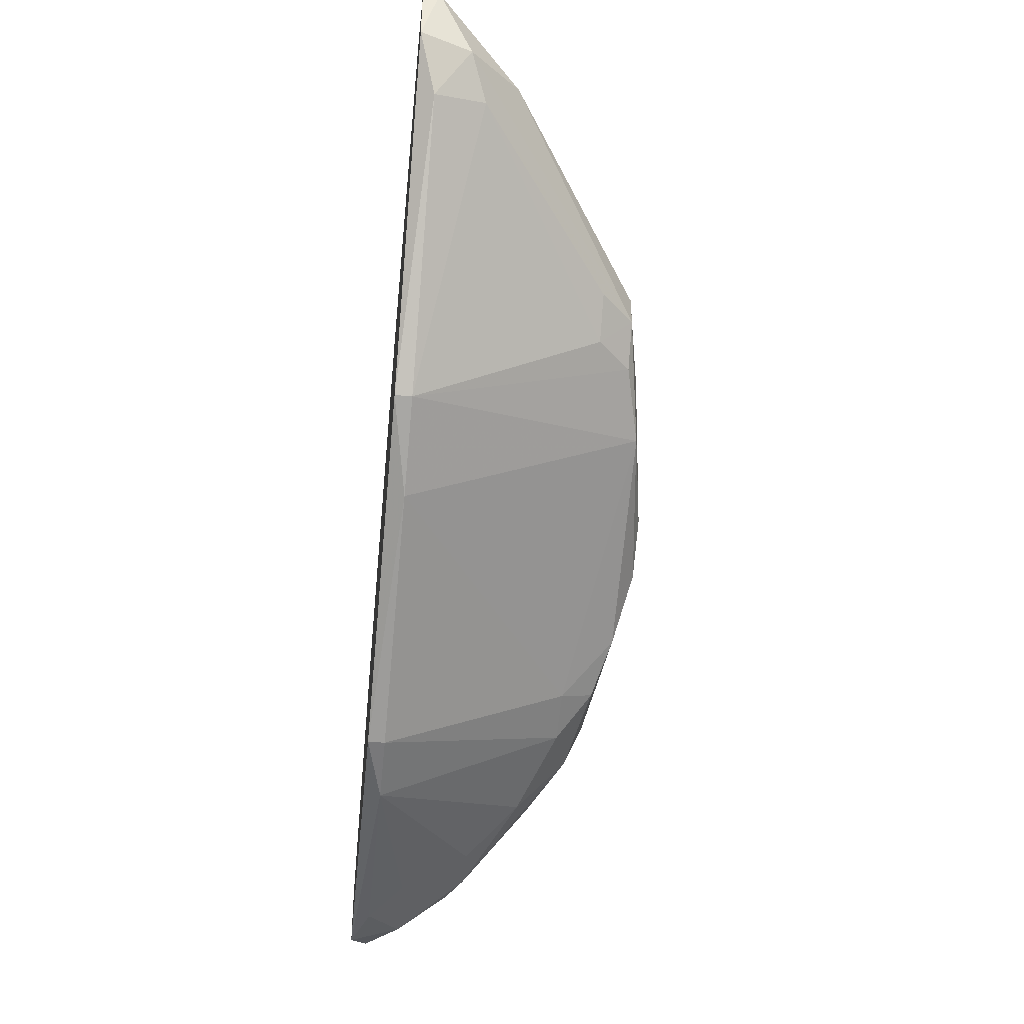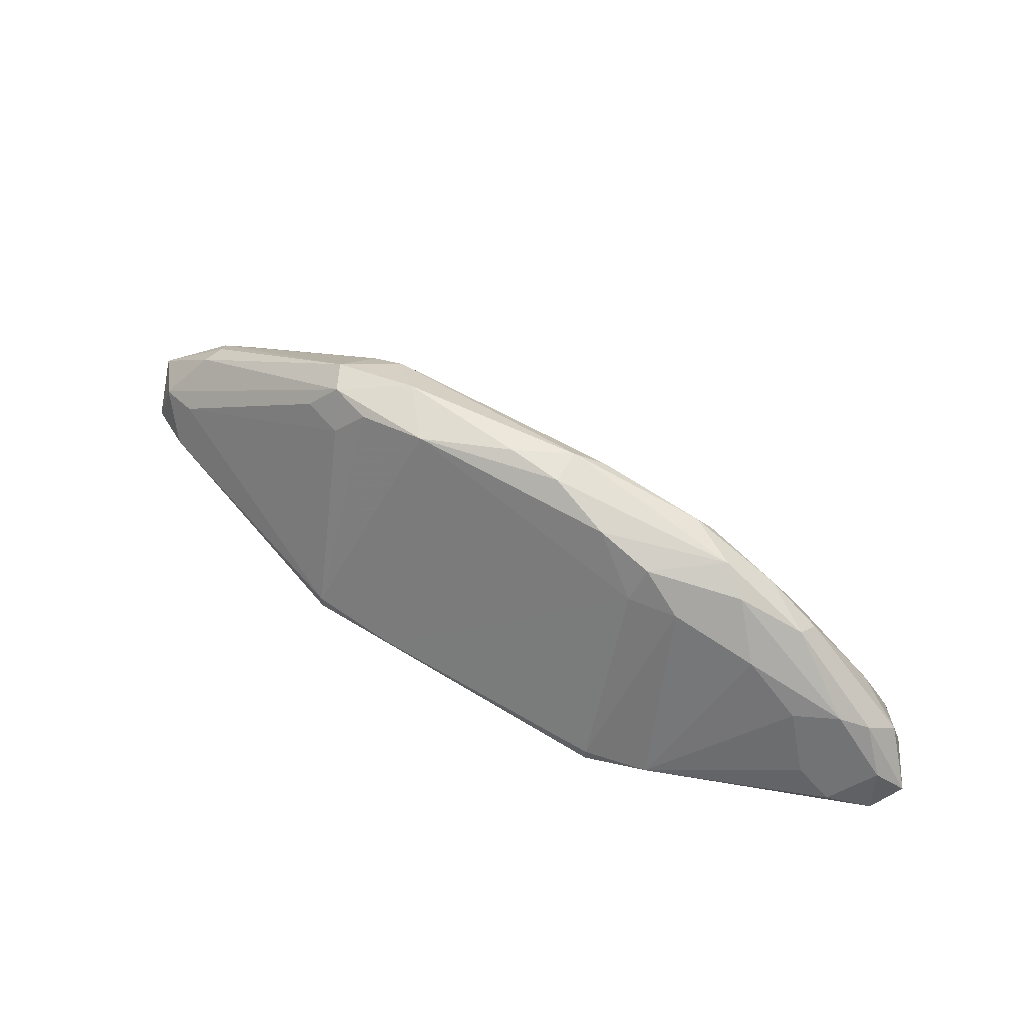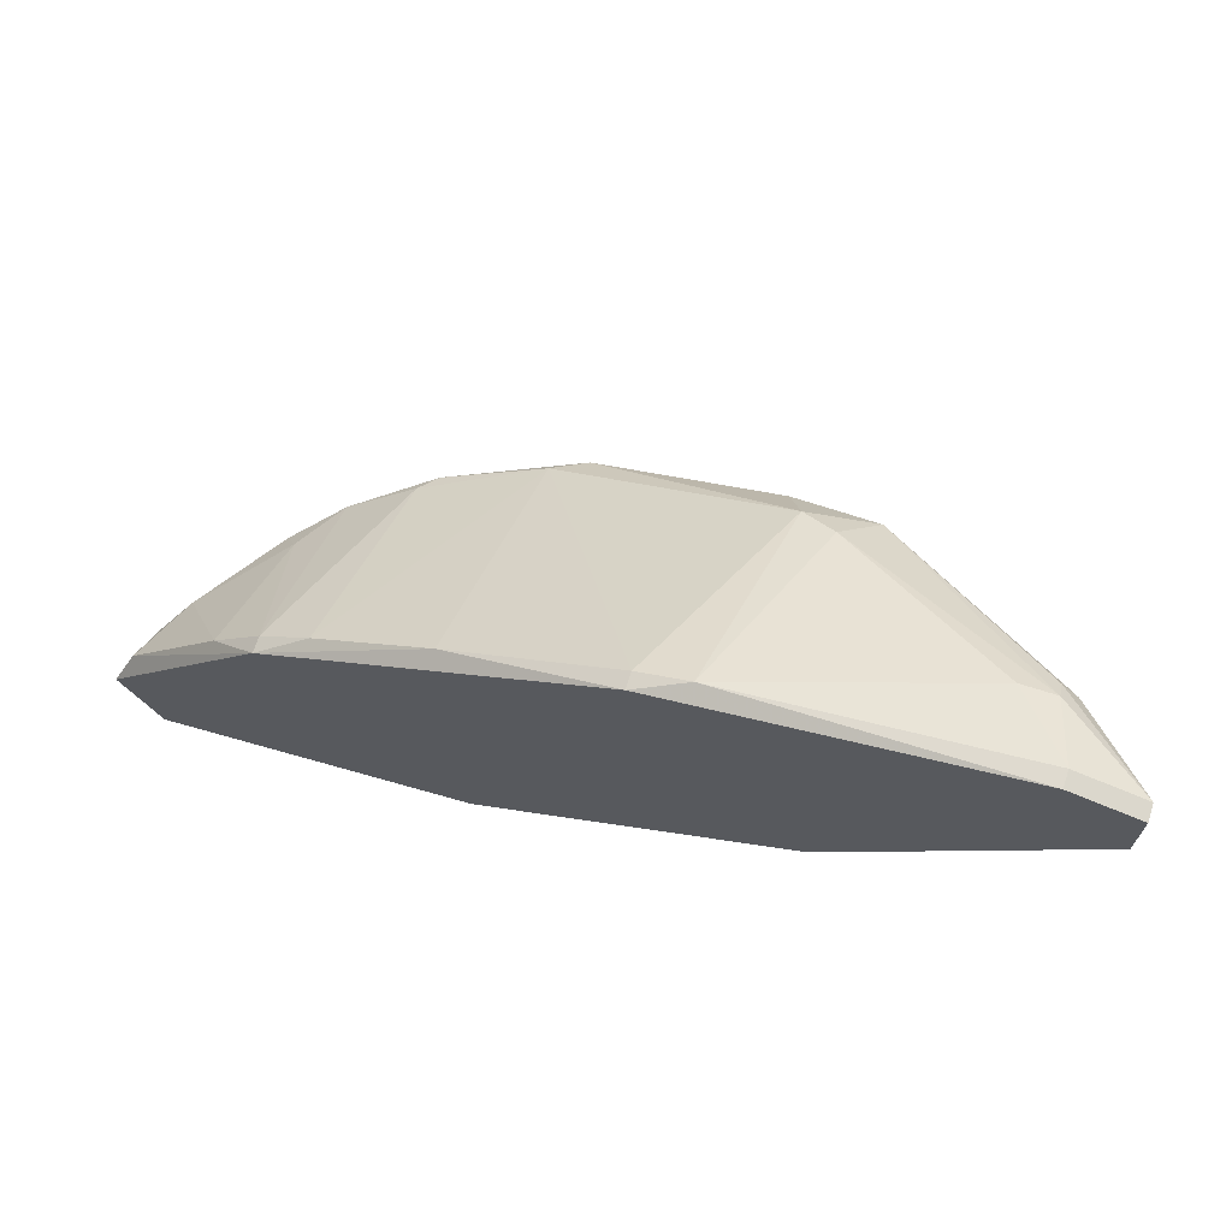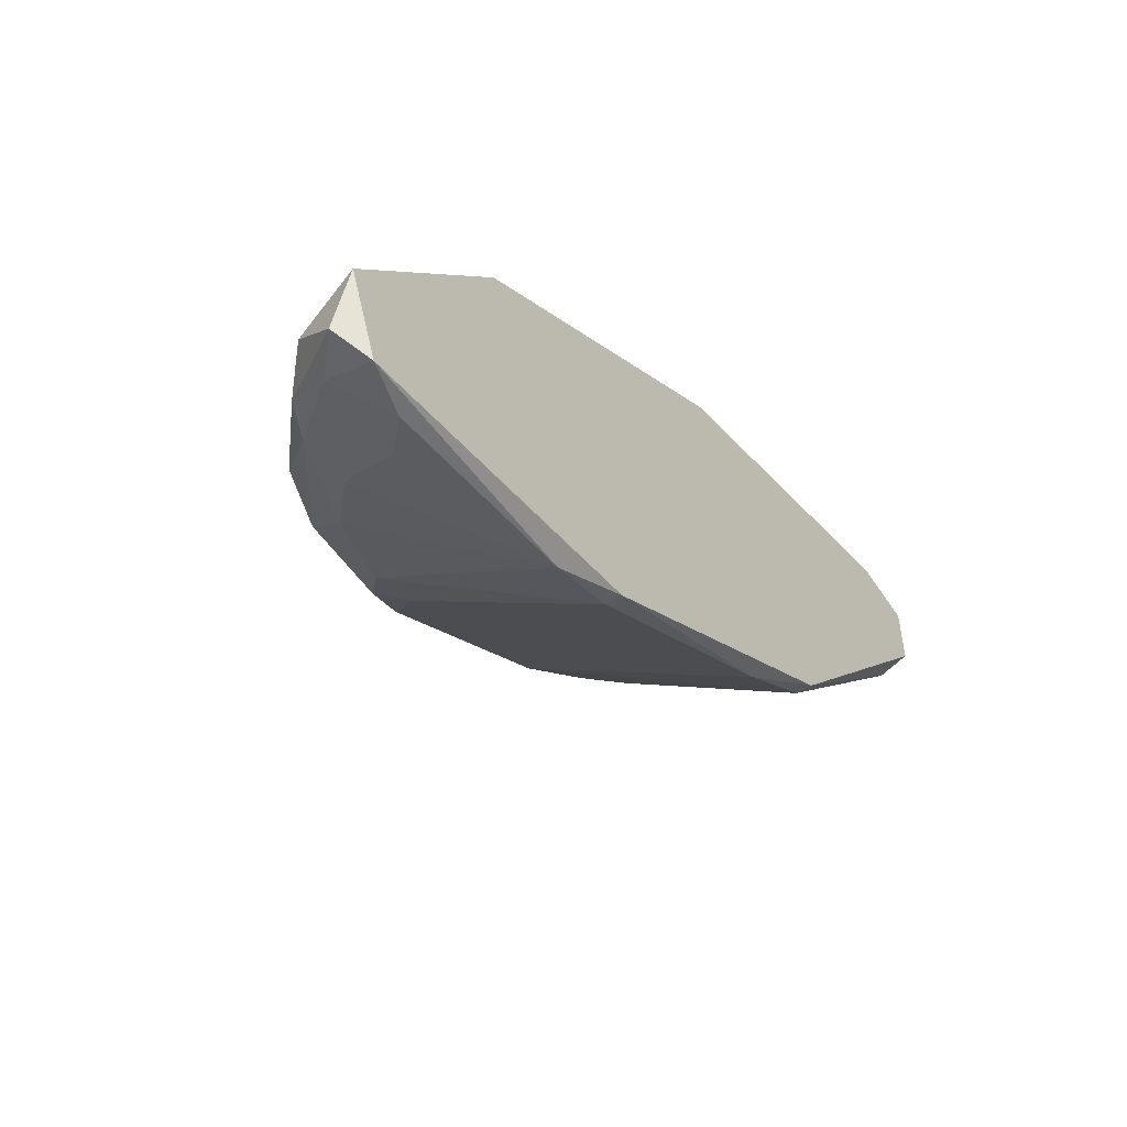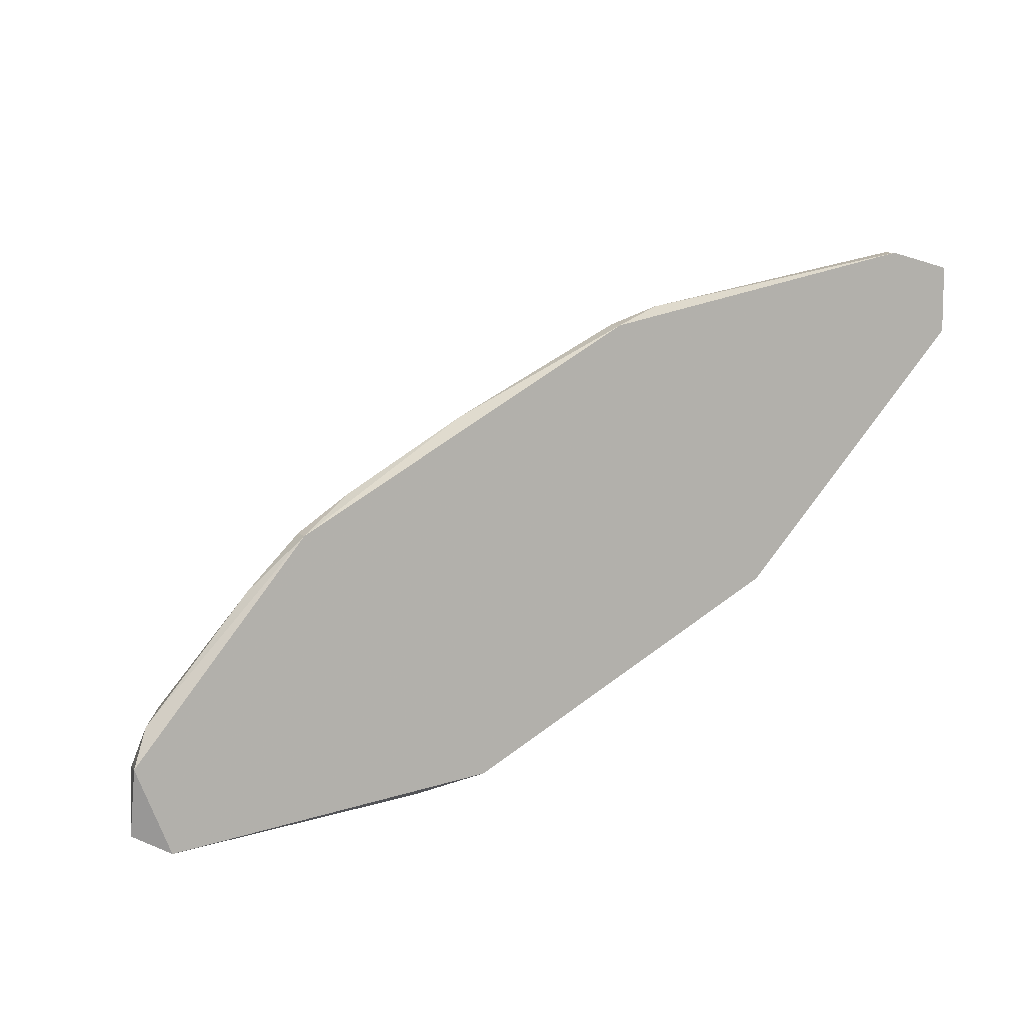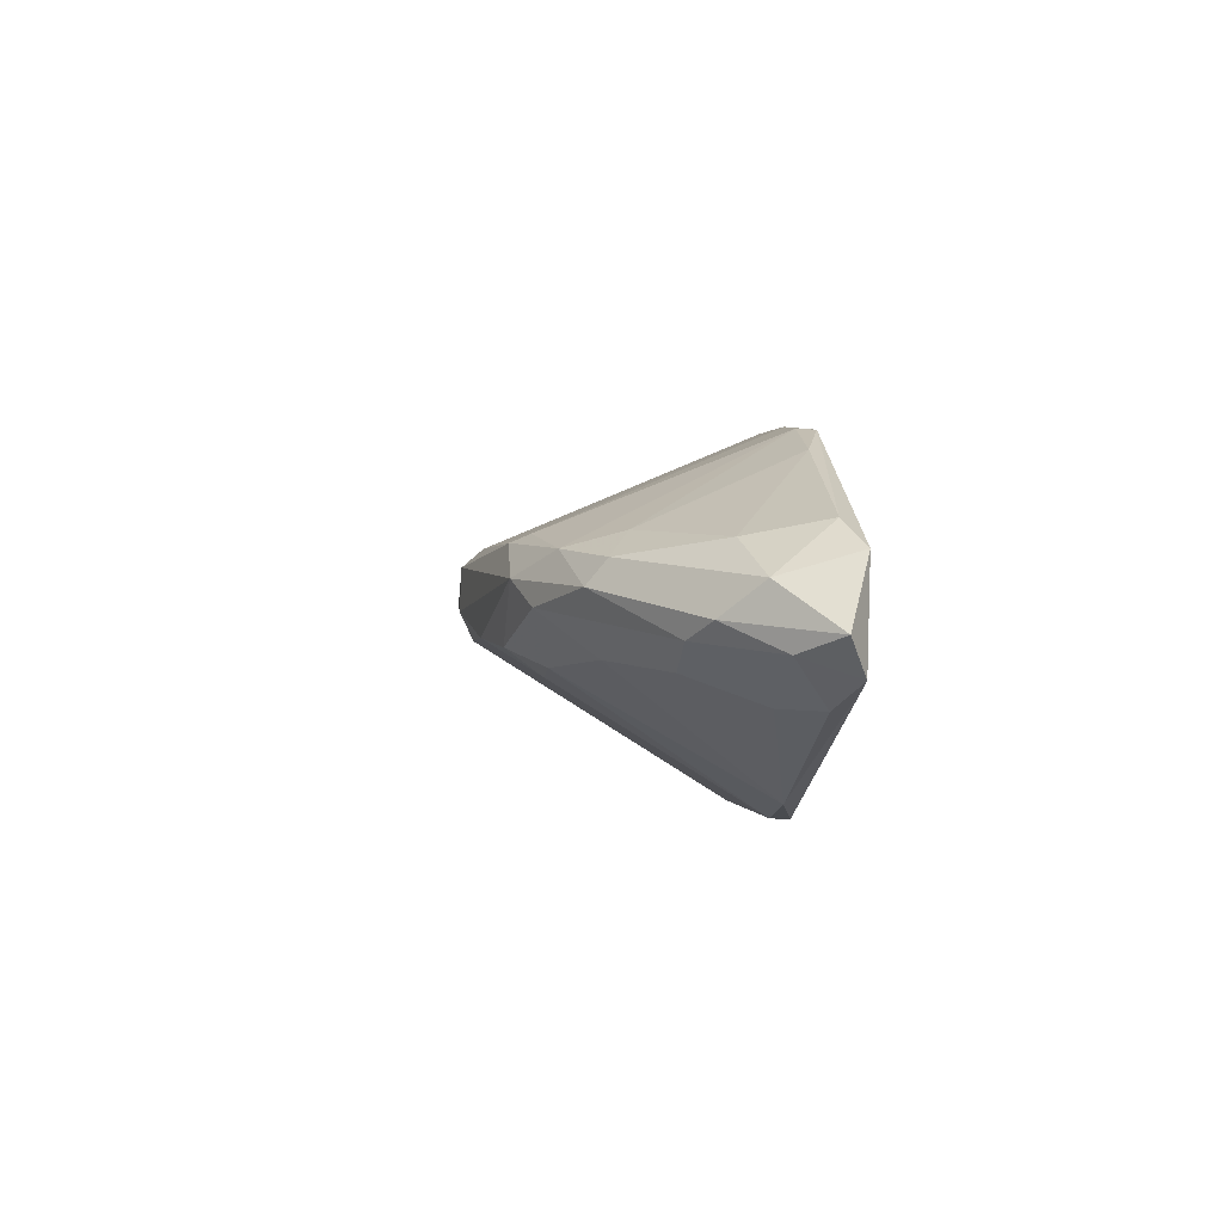
<metadata>
{"format":"obj","ext":"obj","renderer":"f3d","projection":"perspective","resolution":1024,"background":"white","views":[{"elev":-43.5,"azim":-96.0,"up":"+Y"},{"elev":60.4,"azim":4.4,"up":"+Z"},{"elev":68.0,"azim":-162.3,"up":"+Y"},{"elev":-50.3,"azim":126.3,"up":"+Y"},{"elev":8.9,"azim":152.7,"up":"+Y"},{"elev":-28.0,"azim":84.6,"up":"+Y"}]}
</metadata>
<code>
v 0.01476 -0.06291 0.00993
v -0.02664 -0.03617 0.008203
v -0.02664 -0.03617 0.00734
v -0.01801 -0.05342 0.008203
v -0.0068 -0.04997 0.02114
v 0.007862 -0.04911 0.00734
v -0.001625 -0.06205 0.00734
v -0.01715 -0.04394 0.01941
v -0.009385 -0.03962 0.008203
v 0.003549 -0.05256 0.01941
v 0.00096 -0.05601 0.01941
v -0.03009 -0.04049 0.00734
v 0.01649 -0.05946 0.00734
v -0.0137 -0.04307 0.01855
v -0.01542 -0.04739 0.01941
v 0.01045 -0.05687 0.01596
v -0.02922 -0.04049 0.00993
v 0.006996 -0.05946 0.01596
v 0.01476 -0.06377 0.00734
v -0.001625 -0.06205 0.008203
v -0.01197 -0.04911 0.02028
v -0.000764 -0.04394 0.008203
v -0.02577 -0.03876 0.01252
v -0.001625 -0.04997 0.02028
v 0.007862 -0.04911 0.008203
v 0.005272 -0.05515 0.01941
v -0.009385 -0.03962 0.00734
v 0.001821 -0.06291 0.008203
v -0.01801 -0.05342 0.00734
v -0.01887 -0.04566 0.01769
v 0.0139 -0.06118 0.01252
v 0.01562 -0.05773 0.008203
v -0.02836 -0.04307 0.008203
v -0.03009 -0.03704 0.008203
v -0.01197 -0.03876 0.008203
v -0.0137 -0.05601 0.008203
v -0.02405 -0.0379 0.01166
v -0.003353 -0.04997 0.02114
v 0.01562 -0.06032 0.01079
v -0.001625 -0.05428 0.02028
v -0.02664 -0.03962 0.01252
v 0.01649 -0.06291 0.008203
v 0.009581 -0.05515 0.0151
v 0.01045 -0.06291 0.00993
v 0.006134 -0.05687 0.01855
v 0.002687 -0.05773 0.01769
v -0.0275 -0.04221 0.01079
v -0.01542 -0.04221 0.01769
v 0.005272 -0.04739 0.008203
v -0.01284 -0.04566 0.02028
v 9.8e-05 -0.05687 0.01769
v -0.01715 -0.04566 0.01941
v 0.0139 -0.05773 0.01166
v 0.01218 -0.06118 0.01338
v 0.009581 -0.05773 0.01683
v 0.007862 -0.05515 0.01769
v 0.01045 -0.0517 0.008203
v -0.004215 -0.0517 0.02114
v 0.01218 -0.06377 0.008203
v -0.02577 -0.0379 0.01166
v 0.004411 -0.05256 0.01855
v 0.009581 -0.06118 0.01338
v -0.01715 -0.04739 0.01769
v -0.03009 -0.03704 0.00734
f 12 34 64
f 3 6 7
f 3 7 12
f 7 6 13
f 7 13 19
f 15 4 21
f 9 14 24
f 22 9 24
f 6 3 27
f 22 6 27
f 9 22 27
f 7 19 28
f 20 7 28
f 12 7 29
f 13 6 32
f 17 12 33
f 29 4 33
f 12 29 33
f 2 3 34
f 12 17 34
f 3 2 35
f 14 9 35
f 27 3 35
f 9 27 35
f 7 20 36
f 21 4 36
f 4 29 36
f 29 7 36
f 35 2 37
f 10 24 38
f 24 14 38
f 26 10 38
f 16 31 39
f 13 32 39
f 11 26 40
f 8 23 41
f 34 17 41
f 23 34 41
f 1 19 42
f 19 13 42
f 31 1 42
f 13 39 42
f 39 31 42
f 26 11 45
f 28 18 46
f 20 28 46
f 45 11 46
f 18 45 46
f 17 33 47
f 33 4 47
f 8 14 48
f 14 35 48
f 35 37 48
f 6 22 49
f 22 24 49
f 25 6 49
f 14 8 50
f 21 5 50
f 5 38 50
f 38 14 50
f 36 20 51
f 21 36 51
f 11 40 51
f 40 21 51
f 46 11 51
f 20 46 51
f 15 21 52
f 8 41 52
f 41 17 52
f 47 30 52
f 17 47 52
f 50 8 52
f 21 50 52
f 16 39 53
f 39 32 53
f 43 16 53
f 1 31 54
f 45 18 54
f 45 54 55
f 31 16 55
f 26 45 55
f 54 31 55
f 10 26 56
f 16 43 56
f 43 25 56
f 55 16 56
f 26 55 56
f 6 25 57
f 32 6 57
f 25 43 57
f 53 32 57
f 43 53 57
f 5 21 58
f 38 5 58
f 26 38 58
f 21 40 58
f 40 26 58
f 19 1 59
f 28 19 59
f 44 28 59
f 1 54 59
f 23 8 60
f 2 34 60
f 34 23 60
f 37 2 60
f 8 48 60
f 48 37 60
f 24 10 61
f 49 24 61
f 25 49 61
f 10 56 61
f 56 25 61
f 18 28 62
f 28 44 62
f 54 18 62
f 44 59 62
f 59 54 62
f 4 15 63
f 47 4 63
f 30 47 63
f 15 52 63
f 52 30 63
f 3 12 64
f 34 3 64

</code>
